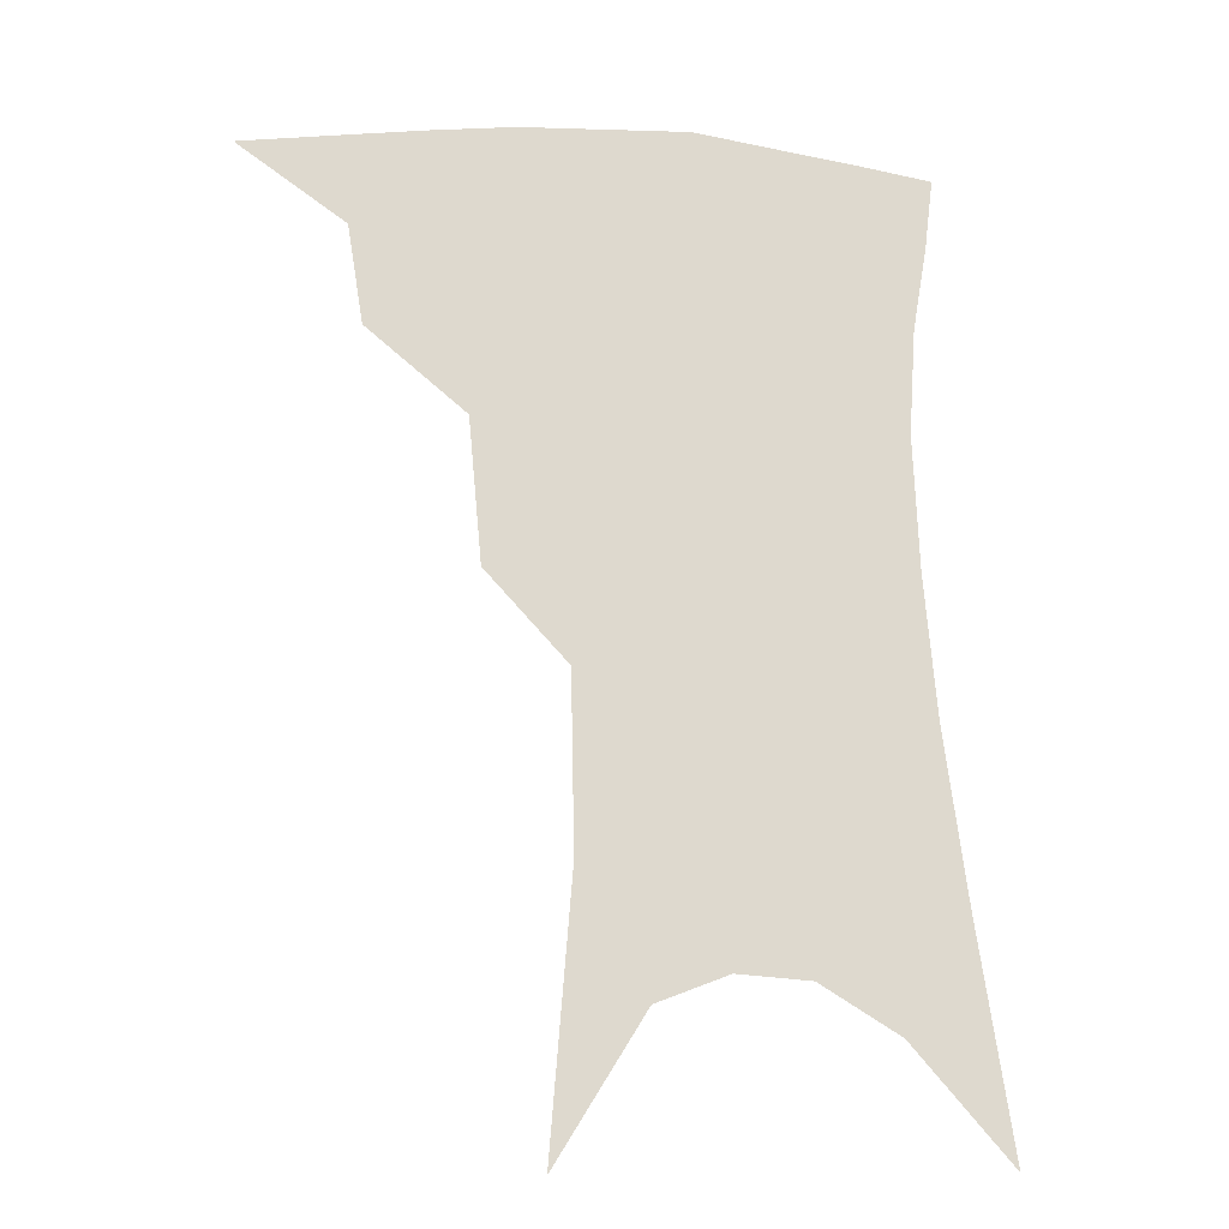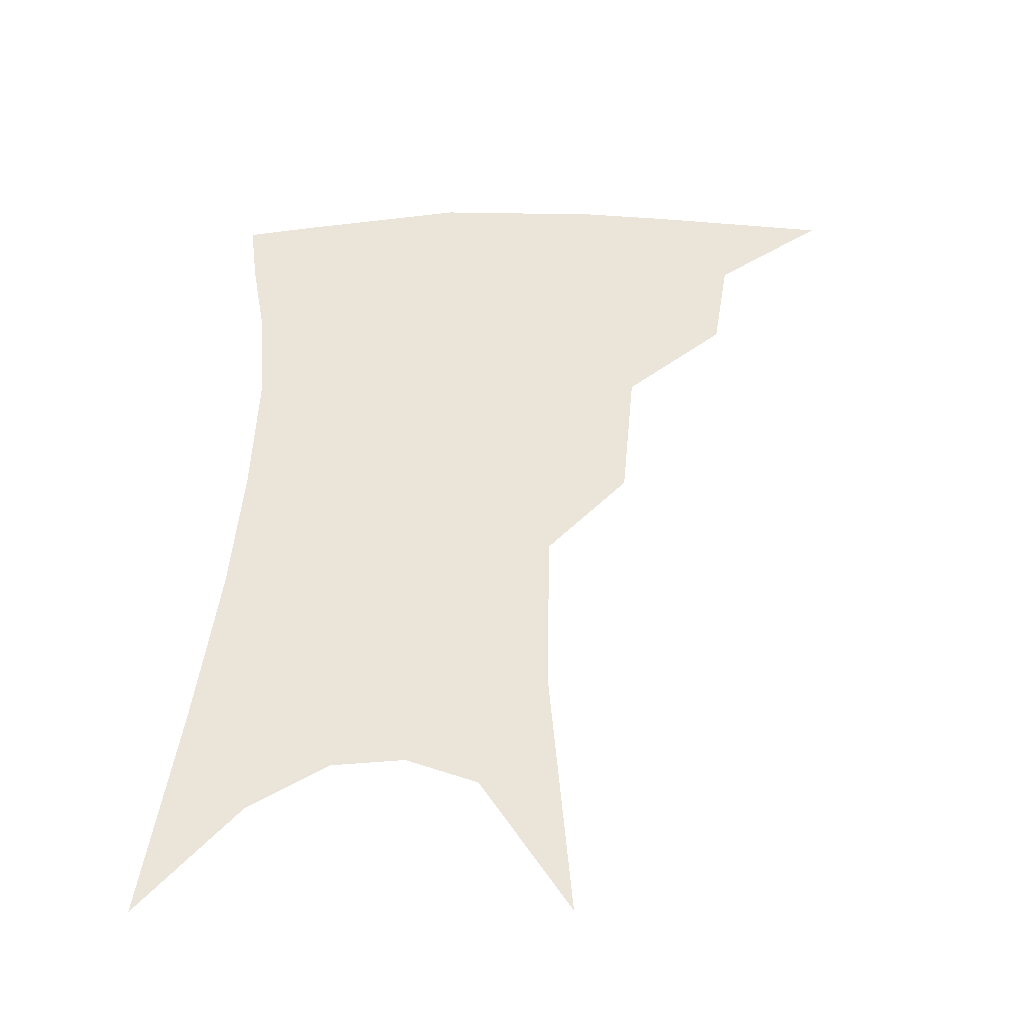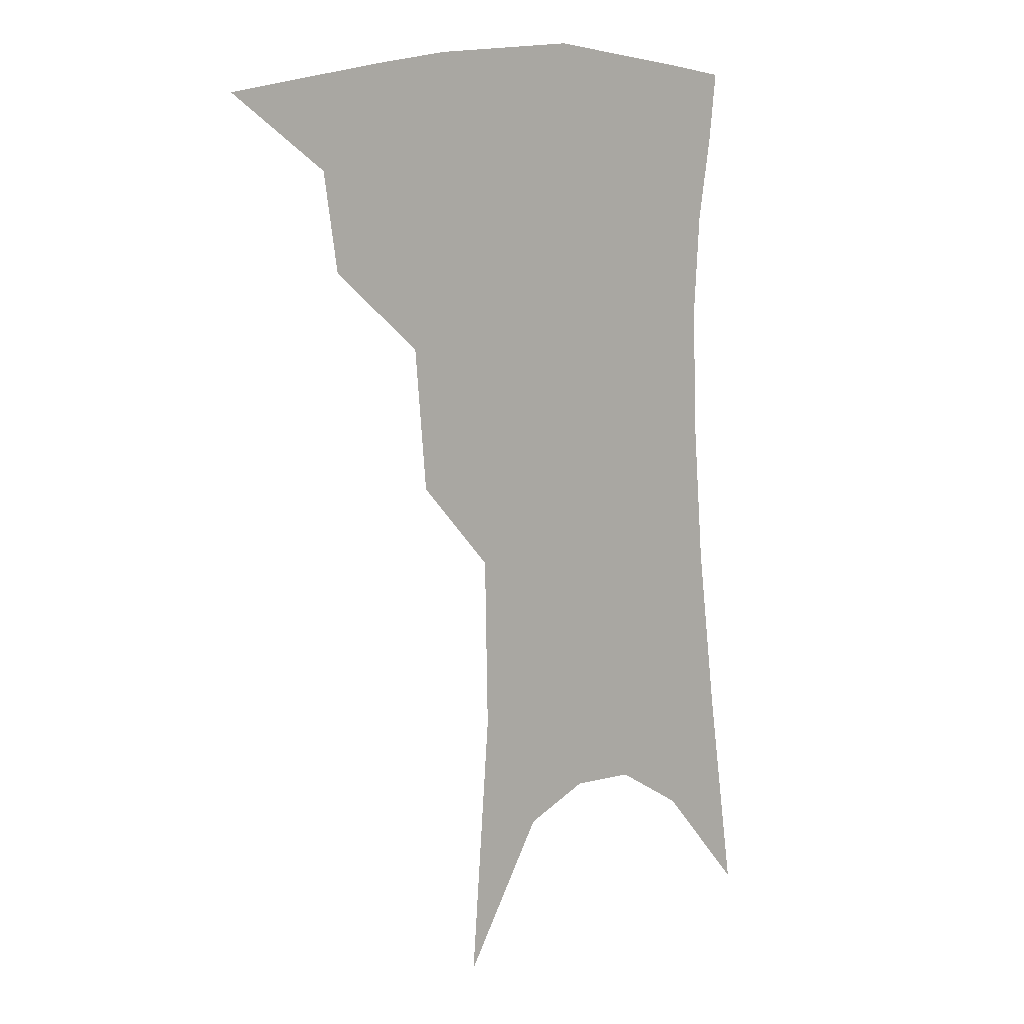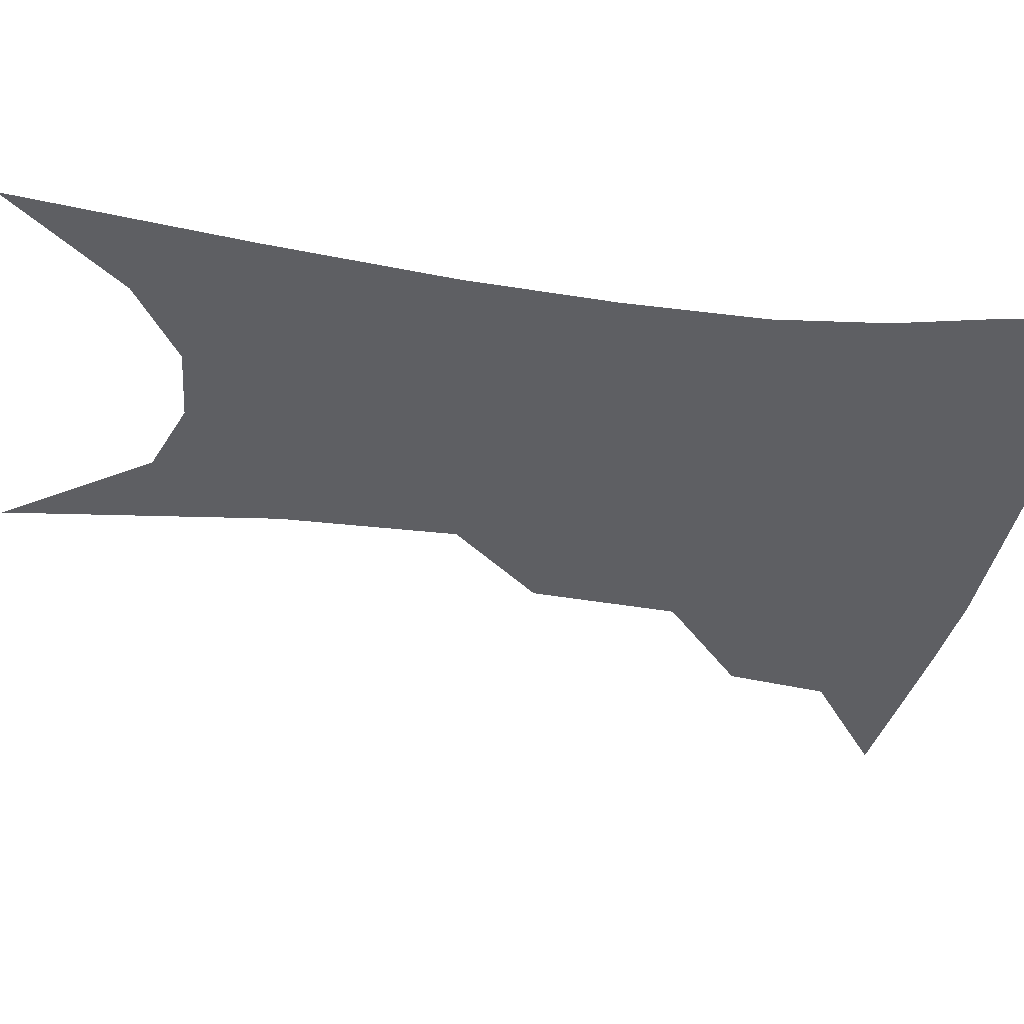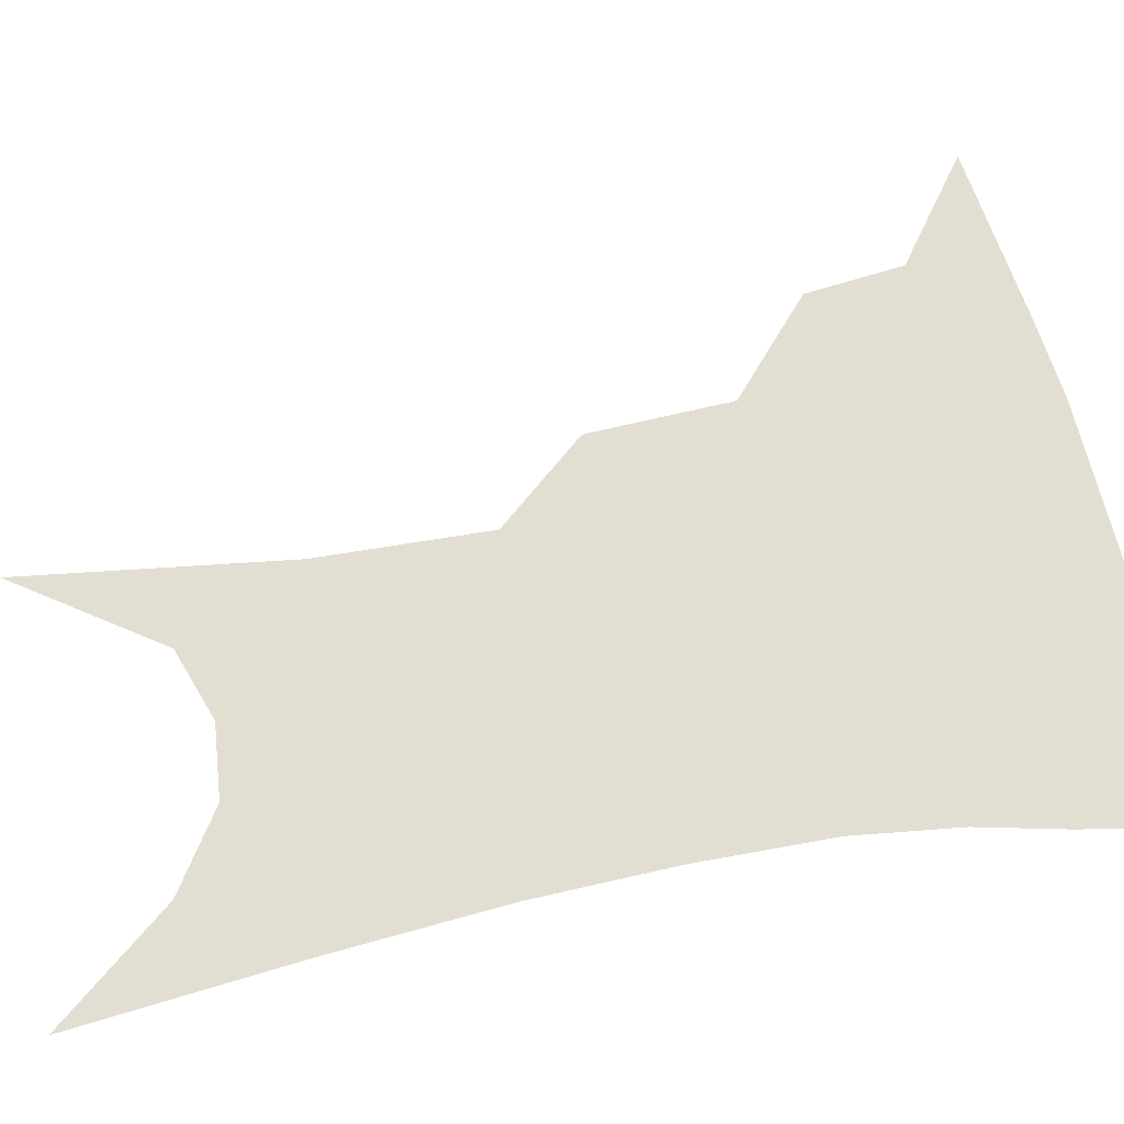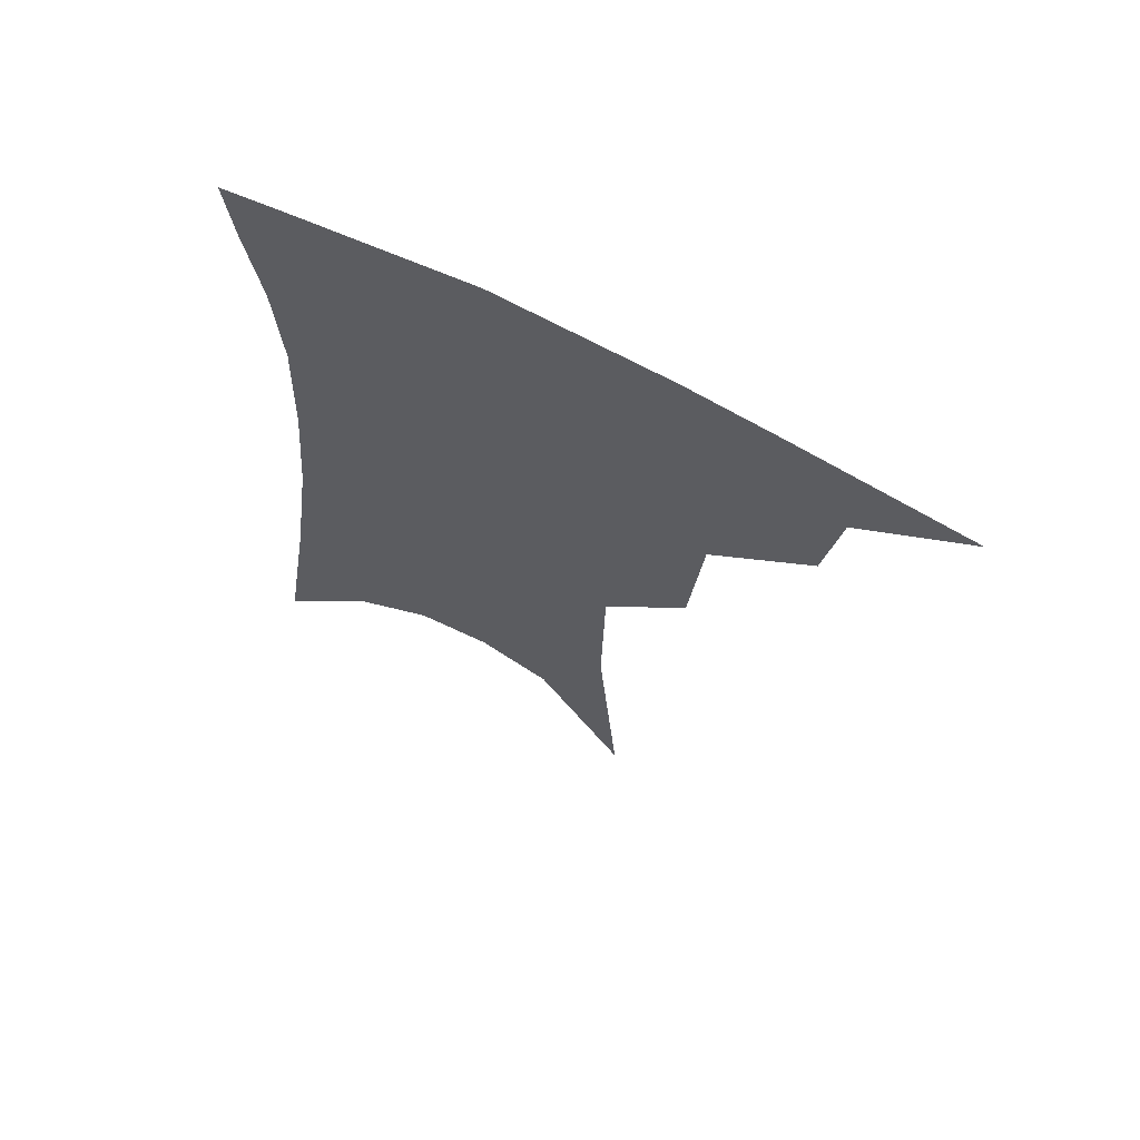
<metadata>
{"format":"obj","ext":"obj","renderer":"f3d","projection":"perspective","resolution":1024,"background":"white","views":[{"elev":-19.0,"azim":-12.7,"up":"+Y"},{"elev":-41.8,"azim":-176.6,"up":"+Y"},{"elev":8.5,"azim":-43.1,"up":"+Y"},{"elev":-41.4,"azim":83.5,"up":"+Z"},{"elev":67.4,"azim":81.7,"up":"+Z"},{"elev":67.6,"azim":-153.7,"up":"+Y"}]}
</metadata>
<code>
v 477.4 343.5 0
v 511.9 296 0
v 507.4 323.5 0
v 502.4 348.2 0
v 543.2 233.7 0
v 539.5 273.9 0
v 535 303.3 0
v 531.3 328.7 0
v 526.6 352.7 0
v 561 86.51 0
v 566.9 161.3 0
v 565.9 209.7 0
v 562.8 251.1 0
v 560.3 284.3 0
v 557.8 310 0
v 554.5 332.7 0
v 550.5 356.7 0
v 585.8 127 0
v 586.2 179.5 0
v 584 222.8 0
v 581.9 260.4 0
v 580.4 288.9 0
v 579.4 313.1 0
v 578.5 335.4 0
v 574.9 358.9 0
v 605.8 135.2 0
v 604 185.7 0
v 601.7 227.6 0
v 600.4 263.6 0
v 600.1 292 0
v 600.4 315.3 0
v 600.3 336.7 0
v 597.8 361 0
v 626.2 134.3 0
v 621.9 188.5 0
v 619.5 228.2 0
v 618.6 261.7 0
v 619.1 290.7 0
v 620.4 315.2 0
v 621.8 336.9 0
v 622.6 358.5 0
v 648.4 121.3 0
v 641.5 179.4 0
v 638.4 220 0
v 637.1 255.1 0
v 637.3 288.8 0
v 639.7 314.8 0
v 642.7 335.9 0
v 644.3 356.4 0
v 676.2 90.25 0
v 666.9 152.5 0
v 660.6 201.5 0
v 657.3 241.3 0
v 655.9 279.5 0
v 657.9 309.3 0
v 662.2 334 0
v 664.6 354 0
v 721 361 0
f 3 4 1
f 6 7 2
f 2 7 3
f 7 8 3
f 3 8 4
f 8 9 4
f 12 13 5
f 5 13 6
f 13 14 6
f 6 14 7
f 14 15 7
f 7 15 8
f 15 16 8
f 8 16 9
f 16 17 9
f 10 18 11
f 18 19 11
f 11 19 12
f 19 20 12
f 12 20 13
f 20 21 13
f 13 21 14
f 21 22 14
f 14 22 15
f 22 23 15
f 15 23 16
f 23 24 16
f 16 24 17
f 24 25 17
f 18 26 19
f 26 27 19
f 19 27 20
f 27 28 20
f 20 28 21
f 28 29 21
f 21 29 22
f 29 30 22
f 22 30 23
f 30 31 23
f 23 31 24
f 31 32 24
f 24 32 25
f 32 33 25
f 26 34 27
f 34 35 27
f 27 35 28
f 35 36 28
f 28 36 29
f 36 37 29
f 29 37 30
f 37 38 30
f 30 38 31
f 38 39 31
f 31 39 32
f 39 40 32
f 32 40 33
f 40 41 33
f 34 42 35
f 42 43 35
f 35 43 36
f 43 44 36
f 36 44 37
f 44 45 37
f 37 45 38
f 45 46 38
f 38 46 39
f 46 47 39
f 39 47 40
f 47 48 40
f 40 48 41
f 48 49 41
f 42 50 43
f 50 51 43
f 43 51 44
f 51 52 44
f 44 52 45
f 52 53 45
f 45 53 46
f 53 54 46
f 46 54 47
f 54 55 47
f 47 55 48
f 55 56 48
f 48 56 49
f 56 57 49

</code>
